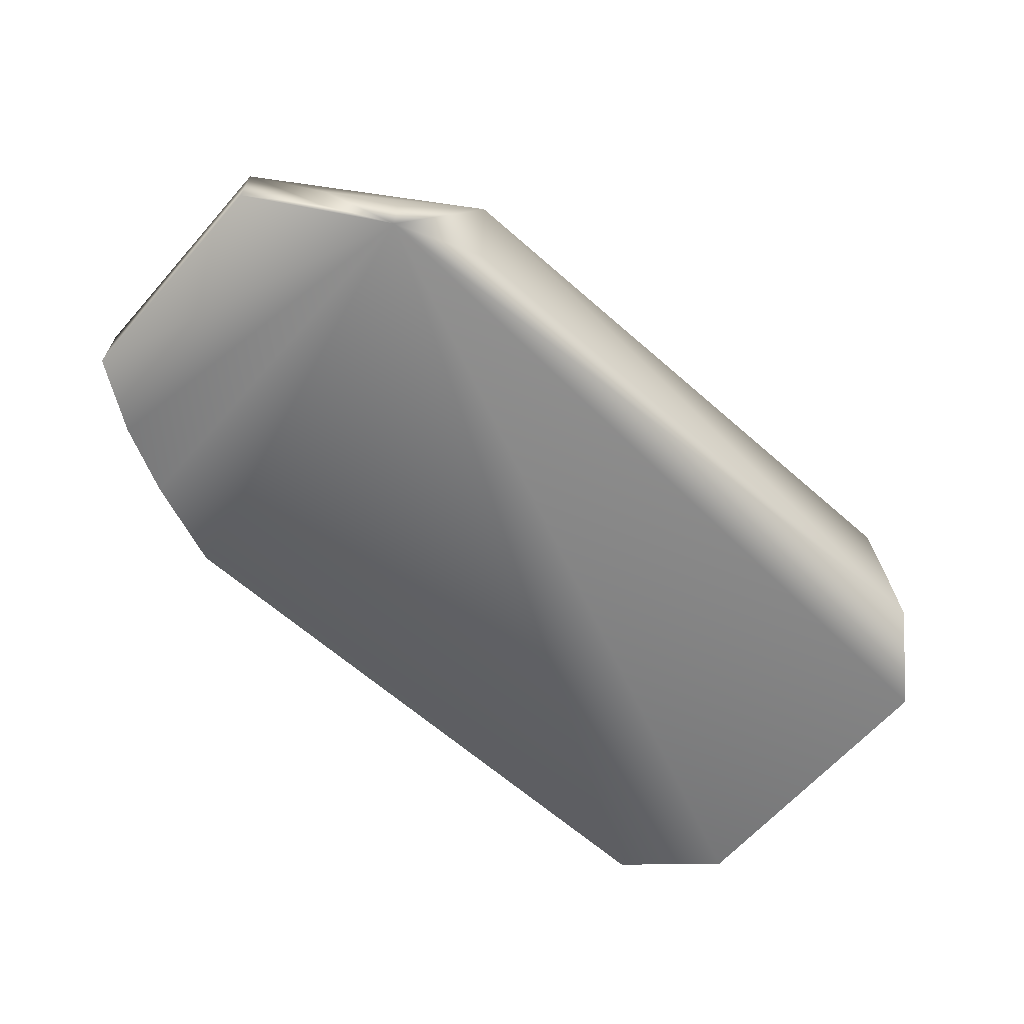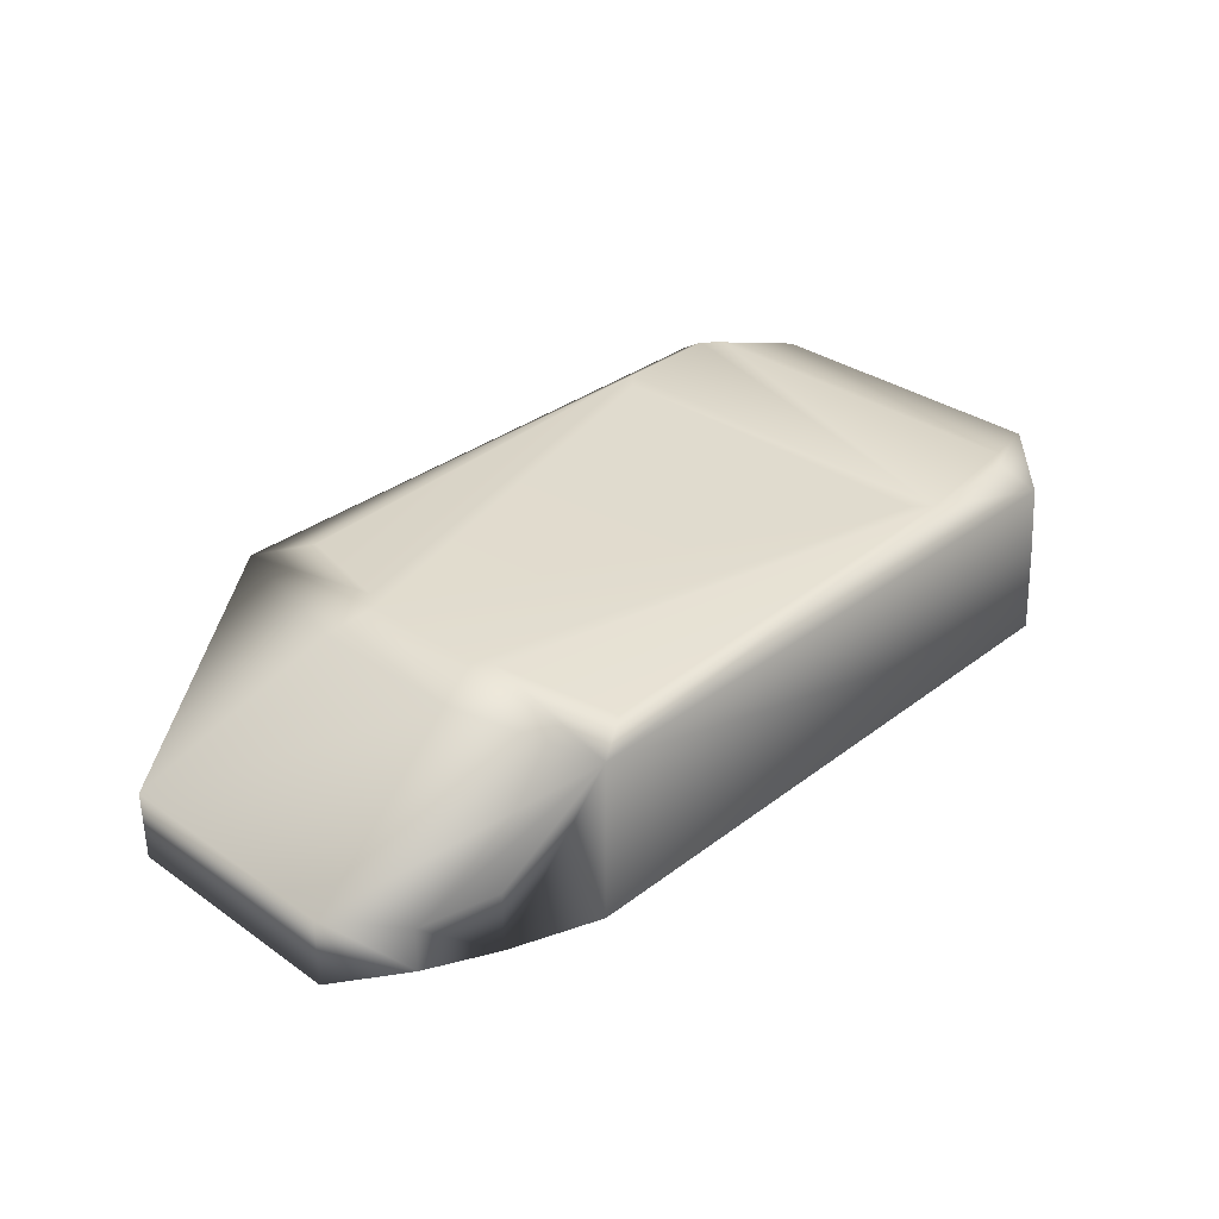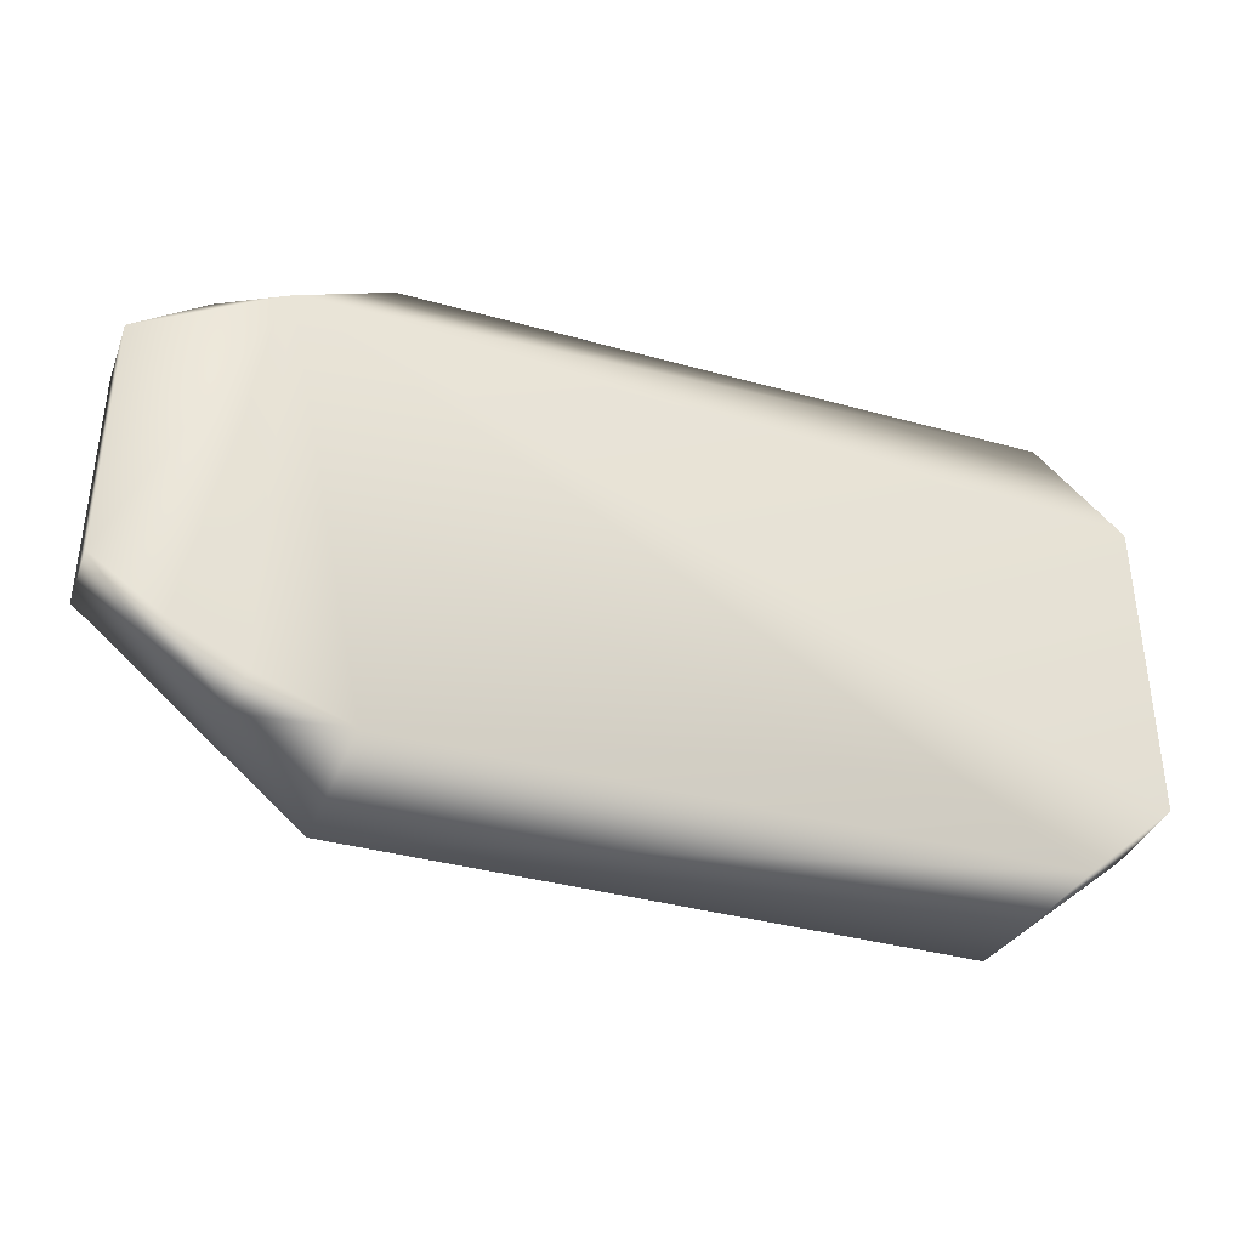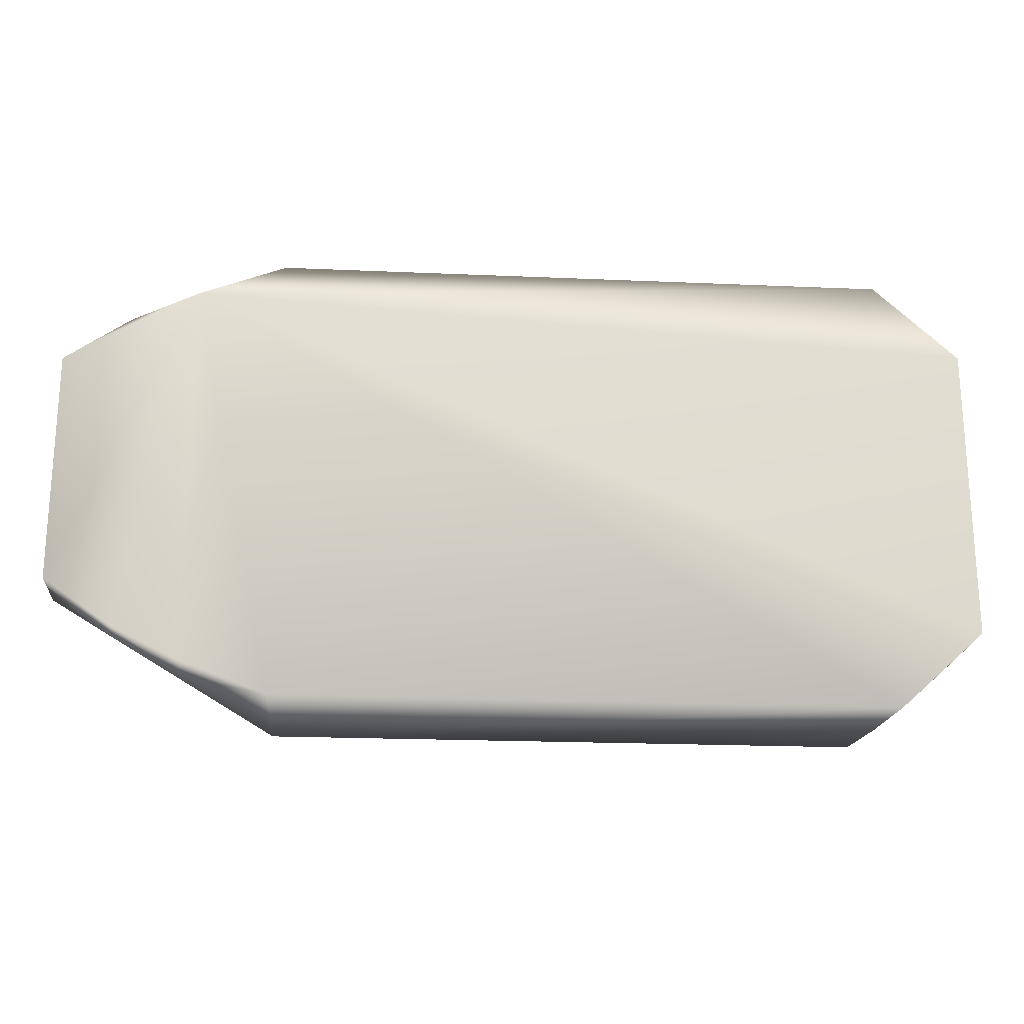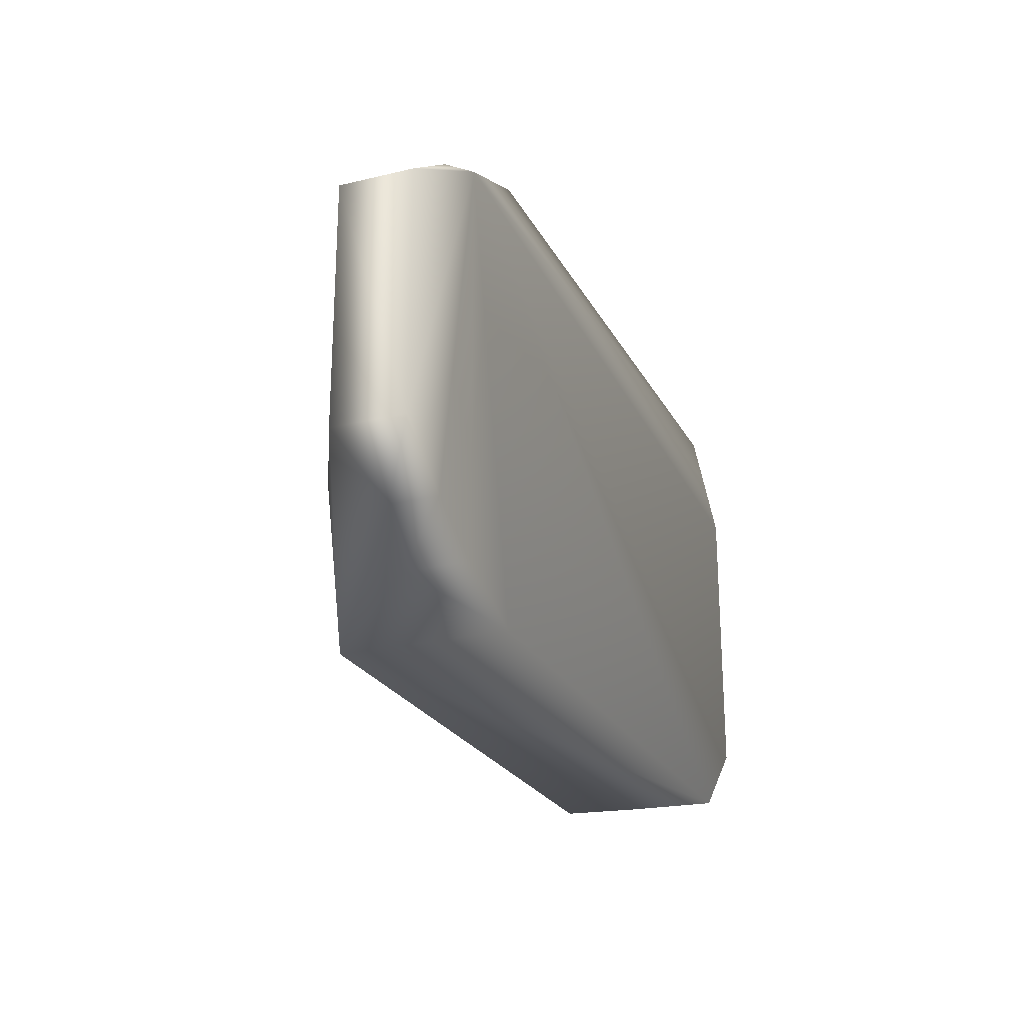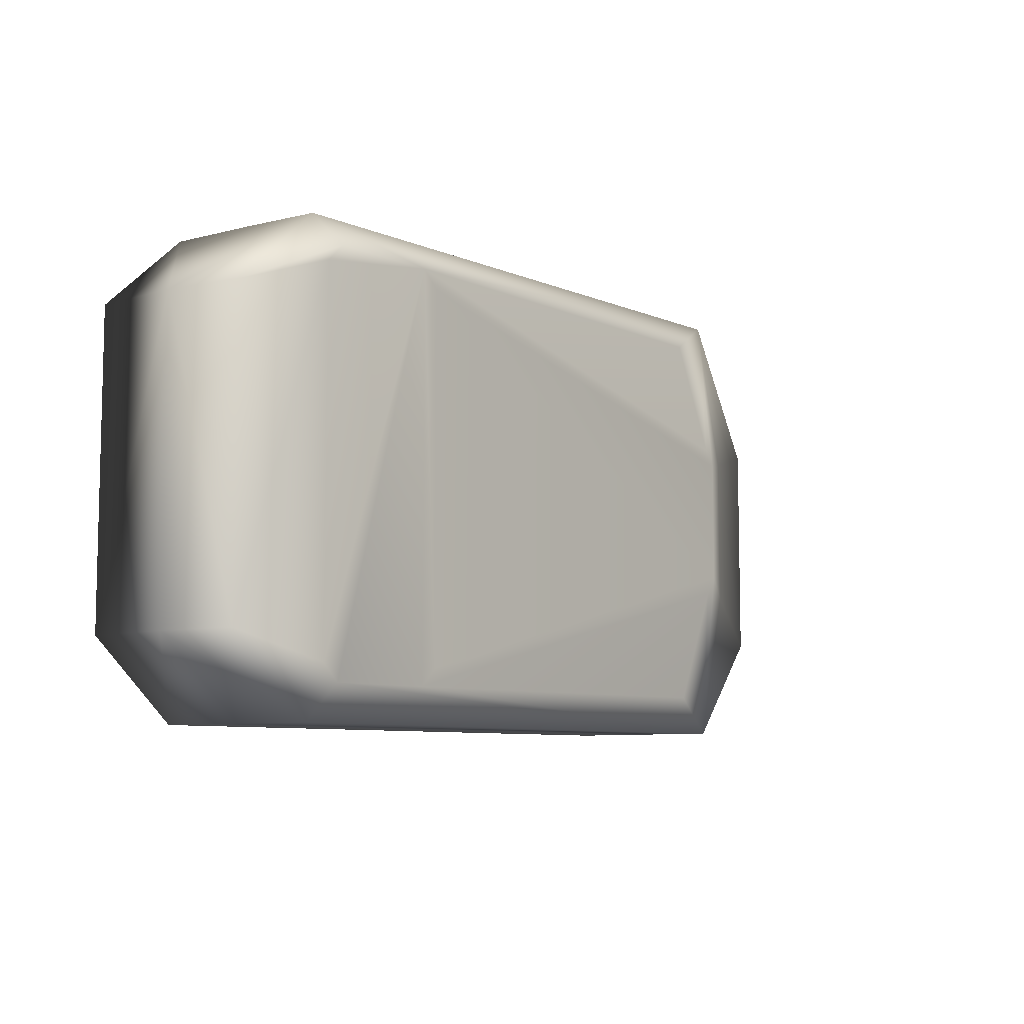
<metadata>
{"format":"obj","ext":"obj","renderer":"f3d","projection":"perspective","resolution":1024,"background":"white","views":[{"elev":-64.2,"azim":138.5,"up":"+Z"},{"elev":33.2,"azim":133.8,"up":"+Z"},{"elev":-37.0,"azim":160.2,"up":"+Y"},{"elev":-20.7,"azim":175.5,"up":"+Y"},{"elev":-23.7,"azim":111.8,"up":"+Y"},{"elev":-7.8,"azim":-49.6,"up":"+Y"}]}
</metadata>
<code>
v 0.1041 -0.05311 -0.03222
v 0.1134 -0.02026 -0.02889
v 0.1134 0.02543 -0.02889
v 0.1041 0.05768 -0.03222
v -0.07876 -0.04179 -0.03435
v -0.0832 0.04403 -0.05588
v -0.0832 -0.04179 -0.05588
v -0.07876 0.04403 -0.03435
v 0.1176 -0.06393 -0.03435
v -0.05702 -0.06393 -0.05588
v -0.05429 -0.06393 -0.03435
v -0.05874 -0.06393 -0.08135
v 0.1176 -0.06393 -0.08135
v -0.04974 -0.05412 -0.02788
v -0.01901 -0.05412 -0.02788
v 0.1801 -0.03219 -0.08135
v 0.1801 0.03443 -0.06134
v 0.1801 -0.03219 -0.06134
v 0.1801 0.03443 -0.08135
v -0.0832 -0.04179 -0.08135
v -0.0832 0.04403 -0.08135
v -0.0546 0.05252 -0.02788
v -0.0546 -0.04927 -0.02788
v 0.1176 0.06617 -0.03435
v -0.05874 0.06617 -0.08135
v 0.1176 0.06617 -0.08135
v -0.05672 0.06617 -0.05588
v -0.05429 0.06617 -0.03435
v 0.1613 -0.04512 -0.06831
v 0.1613 -0.04512 -0.08135
v 0.1167 -0.0149 -0.02889
v -0.01416 0.05252 -0.02788
v -0.01416 -0.04927 -0.02788
v 0.1167 0.02058 -0.02889
v 0.1281 0.0228 -0.03435
v 0.1281 -0.02056 -0.03435
v 0.1613 0.04737 -0.08135
v 0.1613 0.04737 -0.06831
v 0.1424 -0.05453 -0.06356
v 0.1424 -0.05453 -0.08135
v -0.01901 0.05738 -0.02788
v -0.04974 0.05738 -0.02788
v 0.1424 0.05677 -0.08135
v 0.1424 0.05677 -0.06356
f 10 11 7
f 25 21 6
f 25 6 27
f 12 10 7
f 5 7 11
f 14 5 11
f 23 5 14
f 33 15 2
f 20 12 7
f 9 1 15
f 1 2 15
f 1 9 2
f 22 42 8
f 8 42 28
f 28 6 8
f 6 28 27
f 36 9 18
f 32 34 3
f 34 24 3
f 38 24 17
f 9 29 18
f 24 4 3
f 31 2 9
f 31 9 36
f 33 2 31
f 17 24 35
f 24 34 35
f 39 29 9
f 41 32 3
f 4 41 3
f 41 4 24
f 24 38 44
f 5 6 7
f 8 6 5
f 9 11 10
f 9 12 13
f 9 10 12
f 9 14 11
f 14 9 15
f 16 17 18
f 19 17 16
f 7 6 20
f 20 6 21
f 5 22 8
f 22 5 23
f 24 26 25
f 24 25 27
f 28 24 27
f 29 16 18
f 29 30 16
f 31 32 33
f 31 34 32
f 18 17 35
f 35 36 18
f 34 31 35
f 35 31 36
f 37 17 19
f 37 38 17
f 39 9 13
f 39 13 40
f 39 40 30
f 29 39 30
f 42 22 41
f 41 15 33
f 41 14 15
f 14 41 23
f 41 33 32
f 41 22 23
f 41 24 28
f 41 28 42
f 43 25 26
f 19 16 43
f 21 25 43
f 30 40 43
f 13 12 43
f 43 12 20
f 43 20 21
f 16 30 43
f 43 40 13
f 43 37 19
f 26 24 43
f 24 44 43
f 38 37 43
f 43 44 38

</code>
